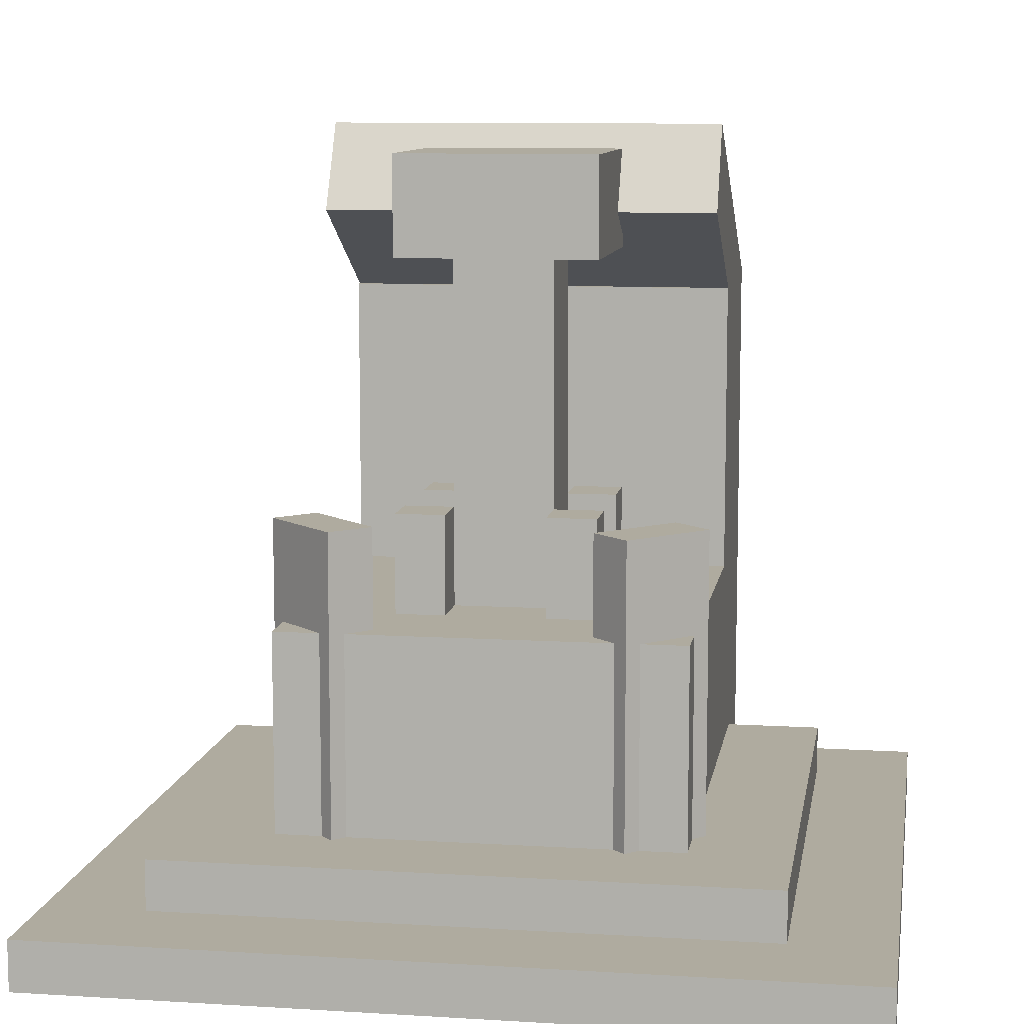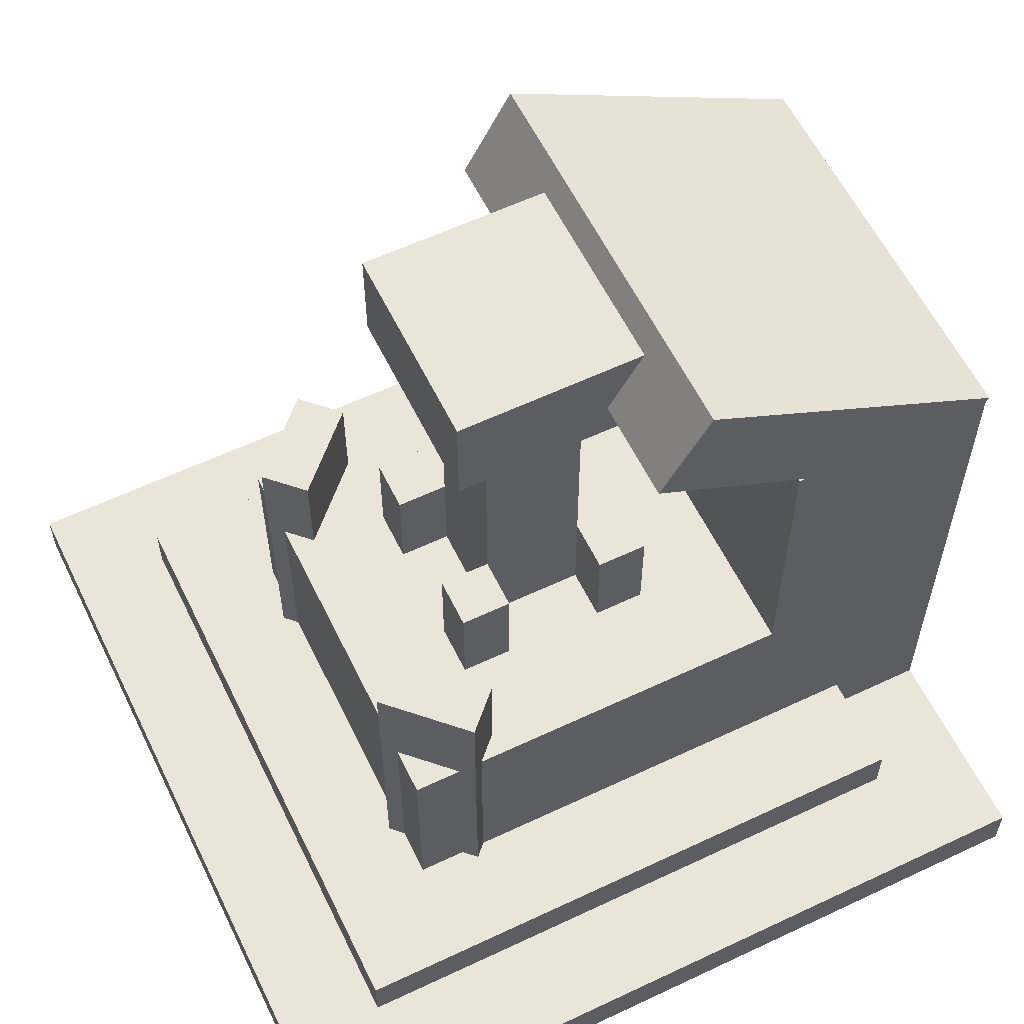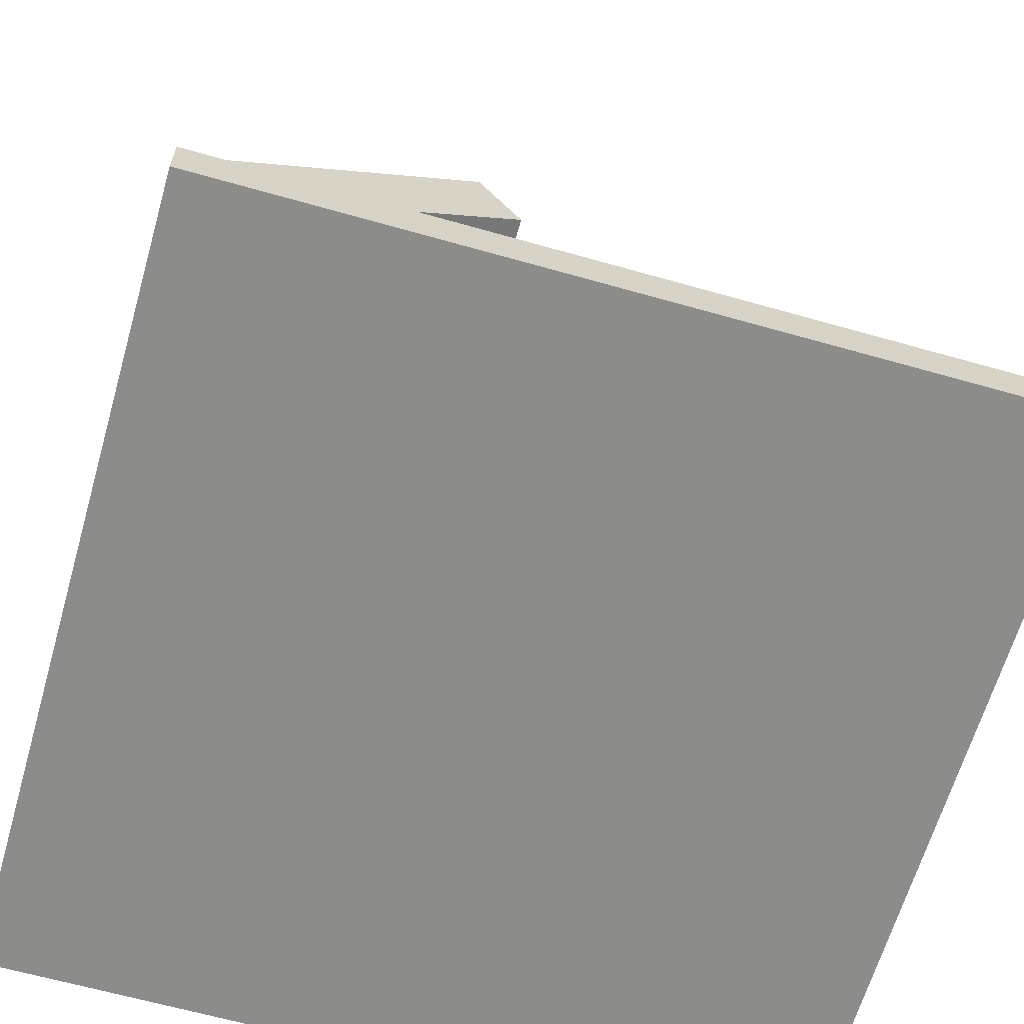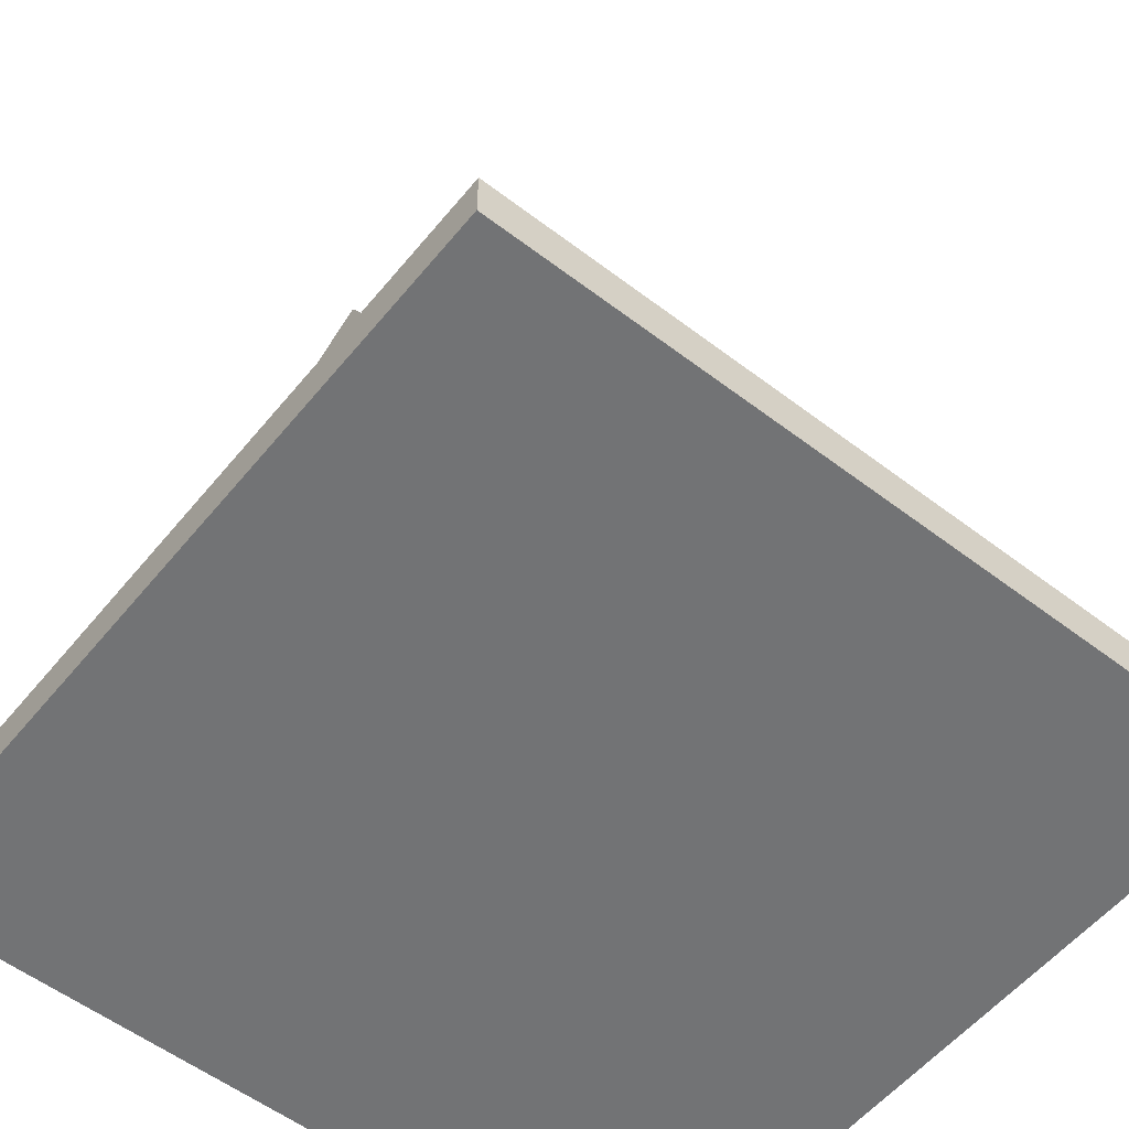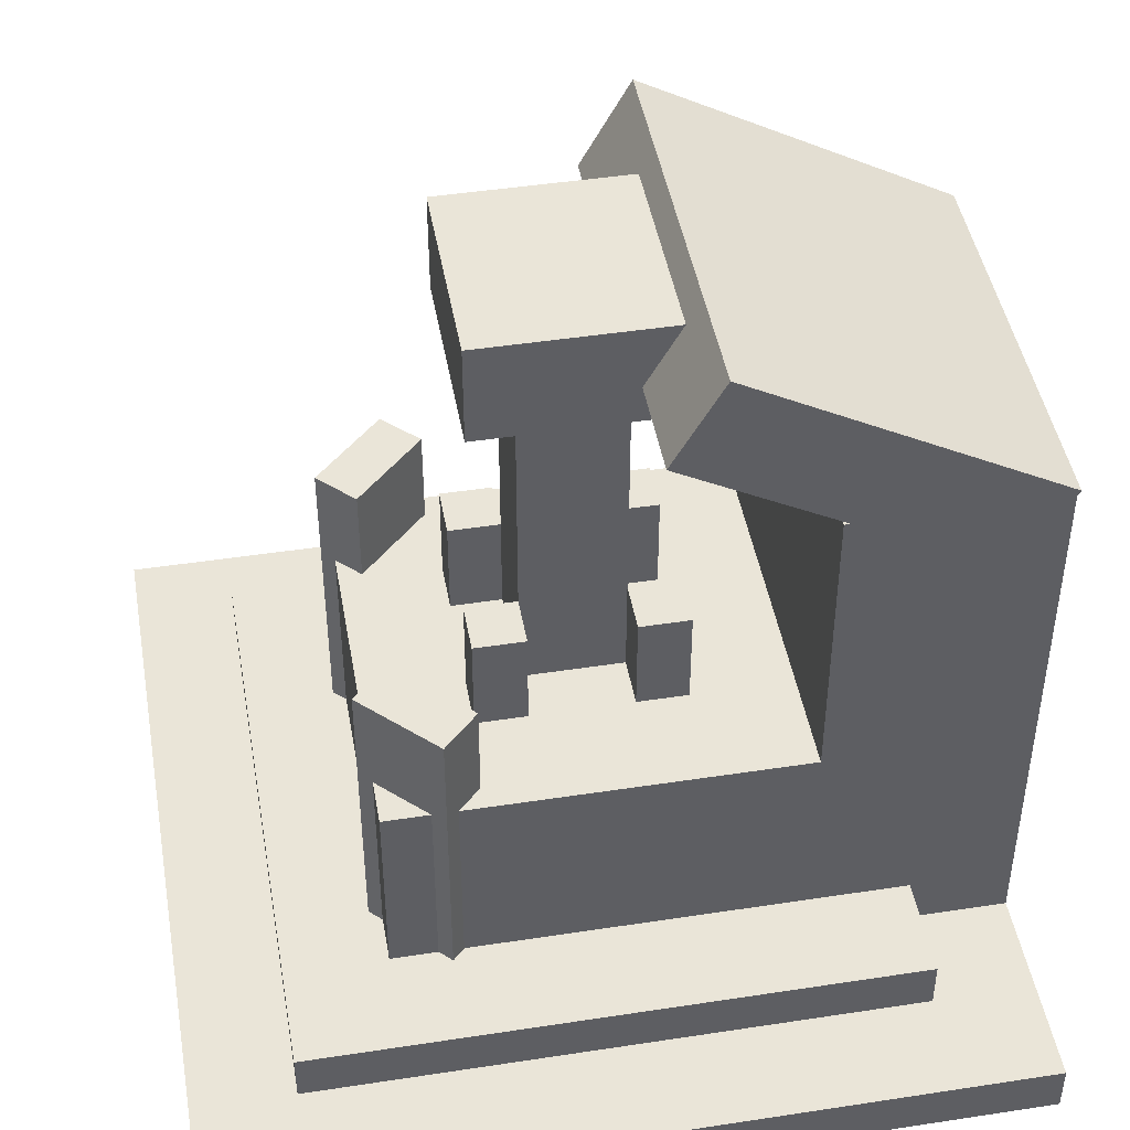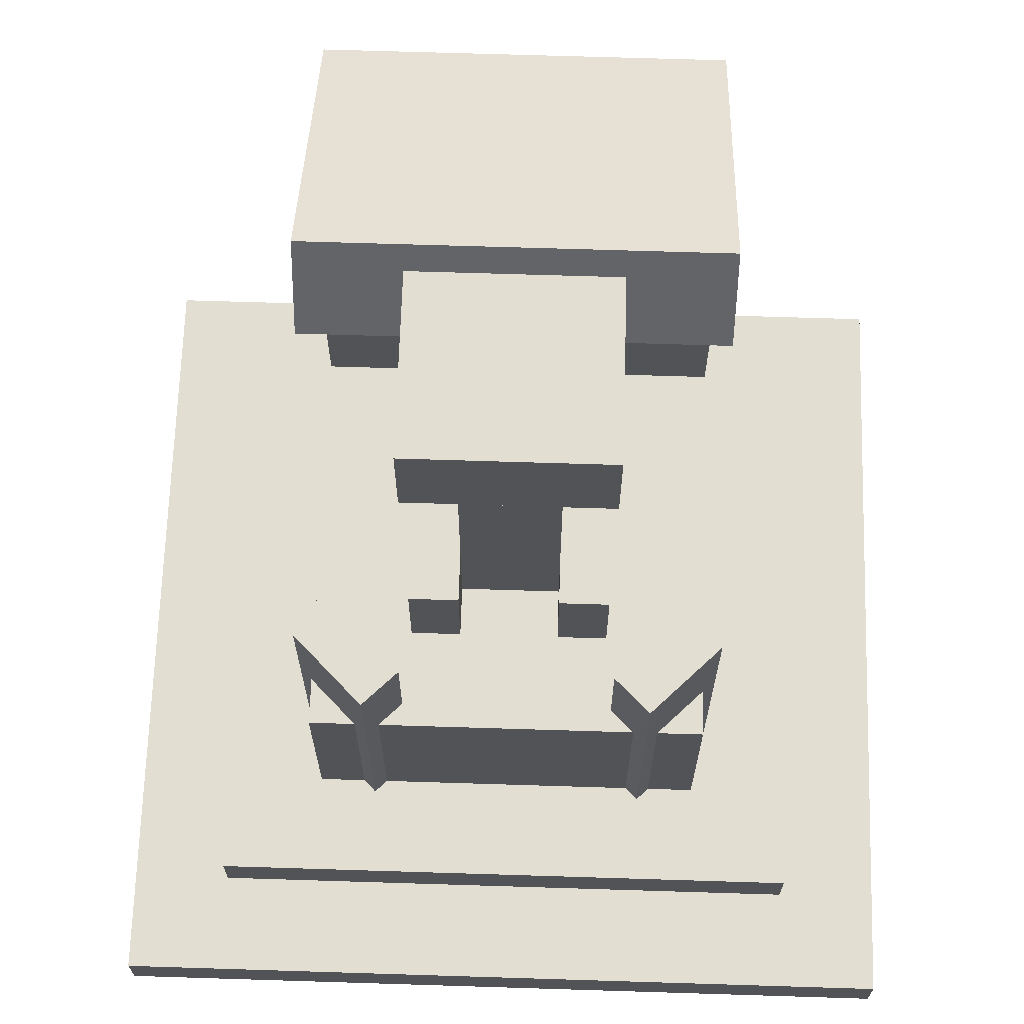
<metadata>
{"format":"obj","ext":"obj","renderer":"f3d","projection":"perspective","resolution":1024,"background":"white","views":[{"elev":9.6,"azim":9.1,"up":"+Y"},{"elev":59.3,"azim":64.1,"up":"+Y"},{"elev":-64.1,"azim":-106.0,"up":"+Y"},{"elev":-55.7,"azim":-38.7,"up":"+Y"},{"elev":45.5,"azim":80.0,"up":"+Y"},{"elev":67.7,"azim":1.8,"up":"+Y"}]}
</metadata>
<code>
o MROT
v 0.125 0.3375 -0.125
v 0.0625 0.3375 -0.125
v 0.0625 0.4625 -0.125
v 0.125 0.4625 -0.125
v 0.0625 0.3375 -0.0625
v 0.125 0.3375 -0.0625
v 0.125 0.4625 -0.0625
v 0.0625 0.4625 -0.0625
f 2 3 4
f 6 7 8
f 3 8 7
f 5 2 1
f 1 4 7
f 2 5 8
f 1 2 4
f 5 6 8
f 4 3 7
f 6 5 1
f 6 1 7
f 3 2 8
o KROT
v 0.125 0.3375 0.0625
v 0.0625 0.3375 0.0625
v 0.0625 0.4625 0.0625
v 0.125 0.4625 0.0625
v 0.0625 0.3375 0.125
v 0.125 0.3375 0.125
v 0.125 0.4625 0.125
v 0.0625 0.4625 0.125
f 10 11 12
f 14 15 16
f 11 16 15
f 13 10 9
f 9 12 15
f 10 13 16
f 9 10 12
f 13 14 16
f 12 11 15
f 14 13 9
f 14 9 15
f 11 10 16
o H
v 0.25 0.7191 -0.5038
v -0.25 0.7191 -0.5038
v -0.25 0.9312 -0.1212
v 0.25 0.9312 -0.1212
v -0.25 0.6097 -0.4432
v 0.25 0.6097 -0.4432
v 0.25 0.8218 -0.0606
v -0.25 0.8218 -0.0606
f 18 19 20
f 22 23 24
f 19 24 23
f 21 18 17
f 22 17 20
f 21 24 19
f 17 18 20
f 21 22 24
f 20 19 23
f 22 21 17
f 23 22 20
f 18 21 19
o F
v 0.221 0.0875 0.1326
v 0.1326 0.0875 0.221
v 0.1326 0.4625 0.221
v 0.221 0.4625 0.1326
v 0.1768 0.0875 0.2652
v 0.2652 0.0875 0.1768
v 0.2652 0.4625 0.1768
v 0.1768 0.4625 0.2652
f 26 27 28
f 30 31 32
f 27 32 31
f 30 29 26
f 25 28 31
f 29 32 27
f 25 26 28
f 29 30 32
f 28 27 31
f 25 30 26
f 30 25 31
f 26 29 27
o B
v 0.375 0.025 -0.375
v -0.375 0.025 -0.375
v -0.375 0.0875 -0.375
v 0.375 0.0875 -0.375
v -0.375 0.025 0.375
v 0.375 0.025 0.375
v 0.375 0.0875 0.375
v -0.375 0.0875 0.375
f 34 35 36
f 38 39 40
f 35 40 39
f 37 34 33
f 33 36 39
f 37 40 35
f 33 34 36
f 37 38 40
f 36 35 39
f 38 37 33
f 38 33 39
f 34 37 35
o G
v 0.25 -0.0375 -0.5
v -0.25 -0.0375 -0.5
v -0.25 0.7125 -0.5
v 0.25 0.7125 -0.5
v -0.25 -0.0375 -0.25
v 0.25 -0.0375 -0.25
v 0.25 0.7125 -0.25
v -0.25 0.7125 -0.25
f 42 43 44
f 46 47 48
f 43 48 47
f 45 42 41
f 46 41 44
f 45 48 43
f 41 42 44
f 45 46 48
f 44 43 47
f 46 45 41
f 47 46 44
f 42 45 43
o A
v 0.5 -0.0375 -0.5
v -0.5 -0.0375 -0.5
v -0.5 0.025 -0.5
v 0.5 0.025 -0.5
v -0.5 -0.0375 0.5
v 0.5 -0.0375 0.5
v 0.5 0.025 0.5
v -0.5 0.025 0.5
f 50 51 52
f 54 55 56
f 51 56 55
f 53 50 49
f 49 52 55
f 53 56 51
f 49 50 52
f 53 54 56
f 52 51 55
f 54 53 49
f 54 49 55
f 50 53 51
o JROT
v -0.0625 0.3375 0.0625
v -0.125 0.3375 0.0625
v -0.125 0.4625 0.0625
v -0.0625 0.4625 0.0625
v -0.125 0.3375 0.125
v -0.0625 0.3375 0.125
v -0.0625 0.4625 0.125
v -0.125 0.4625 0.125
f 58 59 60
f 62 63 64
f 59 64 63
f 61 58 57
f 57 60 63
f 58 61 64
f 57 58 60
f 61 62 64
f 60 59 63
f 62 61 57
f 62 57 63
f 59 58 64
o E
v -0.1326 0.0875 0.221
v -0.221 0.0875 0.1326
v -0.221 0.4625 0.1326
v -0.1326 0.4625 0.221
v -0.2652 0.0875 0.1768
v -0.1768 0.0875 0.2652
v -0.1768 0.4625 0.2652
v -0.2652 0.4625 0.1768
f 65 66 67
f 70 71 72
f 67 72 71
f 70 69 66
f 65 68 71
f 69 72 67
f 68 65 67
f 69 70 72
f 68 67 71
f 65 70 66
f 70 65 71
f 66 69 67
o I
v 0.125 0.775 -0.125
v -0.125 0.775 -0.125
v -0.125 0.9 -0.125
v 0.125 0.9 -0.125
v -0.125 0.775 0.125
v 0.125 0.775 0.125
v 0.125 0.9 0.125
v -0.125 0.9 0.125
f 74 75 76
f 78 79 80
f 75 80 79
f 77 74 73
f 78 73 76
f 77 80 75
f 73 74 76
f 77 78 80
f 76 75 79
f 78 77 73
f 79 78 76
f 74 77 75
o LROT
v -0.0625 0.3375 -0.125
v -0.125 0.3375 -0.125
v -0.125 0.4625 -0.125
v -0.0625 0.4625 -0.125
v -0.125 0.3375 -0.0625
v -0.0625 0.3375 -0.0625
v -0.0625 0.4625 -0.0625
v -0.125 0.4625 -0.0625
f 82 83 84
f 86 87 88
f 83 88 87
f 85 82 81
f 81 84 87
f 82 85 88
f 81 82 84
f 85 86 88
f 84 83 87
f 86 85 81
f 86 81 87
f 83 82 88
o D
v 0.25 0.0875 -0.25
v -0.25 0.0875 -0.25
v -0.25 0.3375 -0.25
v 0.25 0.3375 -0.25
v -0.25 0.0875 0.25
v 0.25 0.0875 0.25
v 0.25 0.3375 0.25
v -0.25 0.3375 0.25
f 90 91 92
f 94 95 96
f 91 96 95
f 93 90 89
f 89 92 95
f 90 93 96
f 89 90 92
f 93 94 96
f 92 91 95
f 94 93 89
f 94 89 95
f 91 90 96
o C
v 0.0625 0.0875 -0.0625
v -0.0625 0.0875 -0.0625
v -0.0625 0.8375 -0.0625
v 0.0625 0.8375 -0.0625
v -0.0625 0.0875 0.0625
v 0.0625 0.0875 0.0625
v 0.0625 0.8375 0.0625
v -0.0625 0.8375 0.0625
f 98 99 100
f 102 103 104
f 99 104 103
f 101 98 97
f 97 100 103
f 101 104 99
f 97 98 100
f 101 102 104
f 100 99 103
f 102 101 97
f 102 97 103
f 98 101 99

</code>
